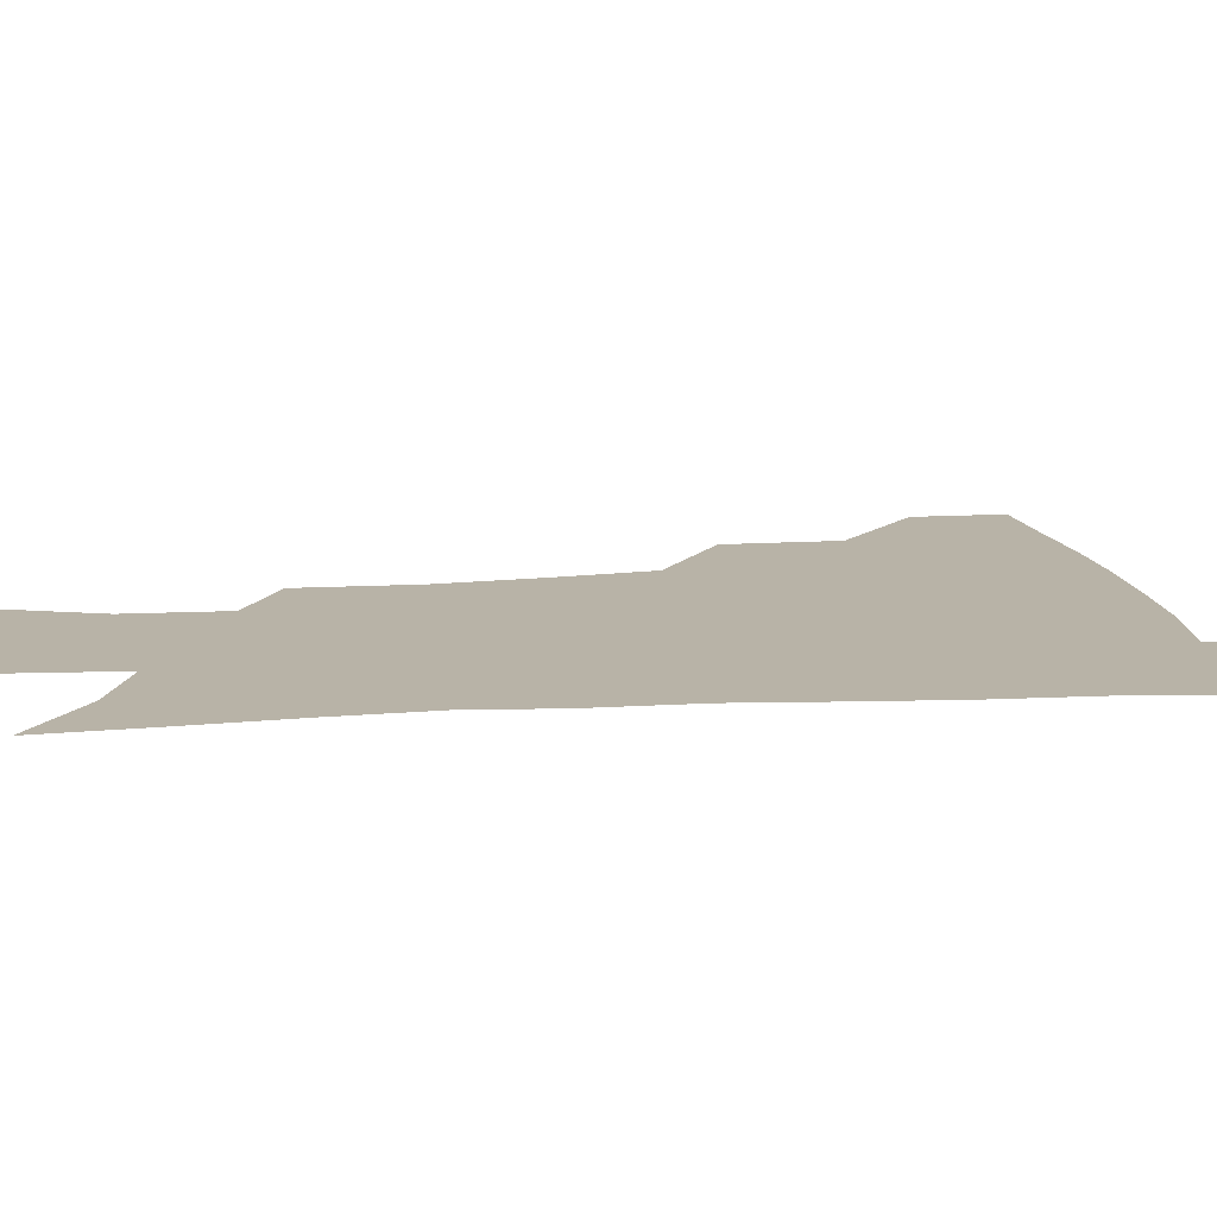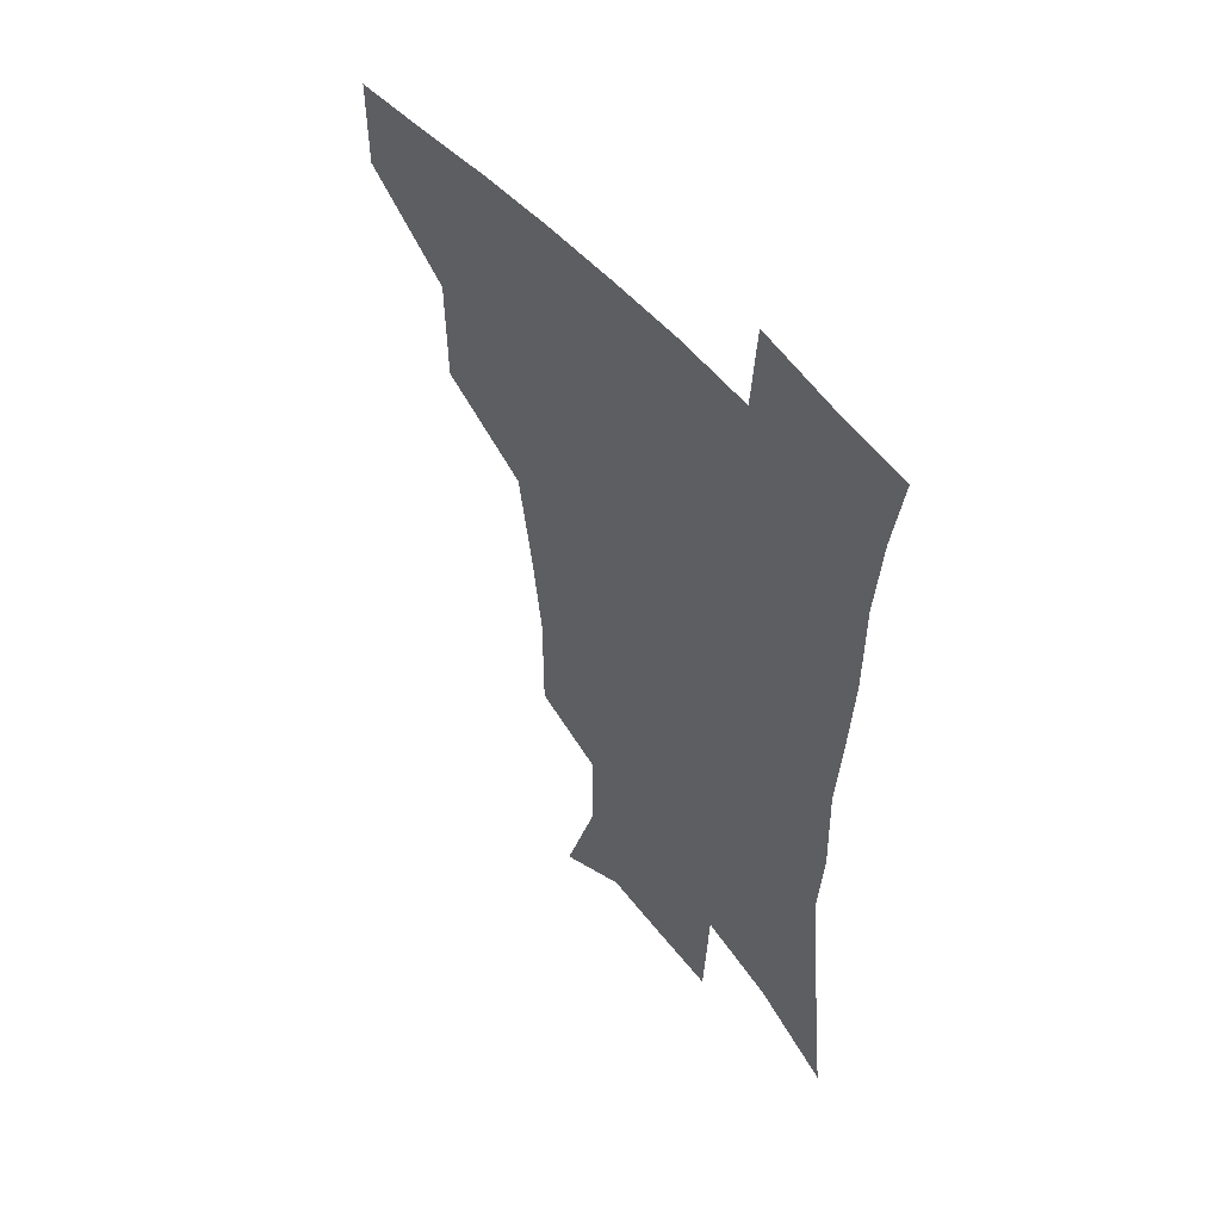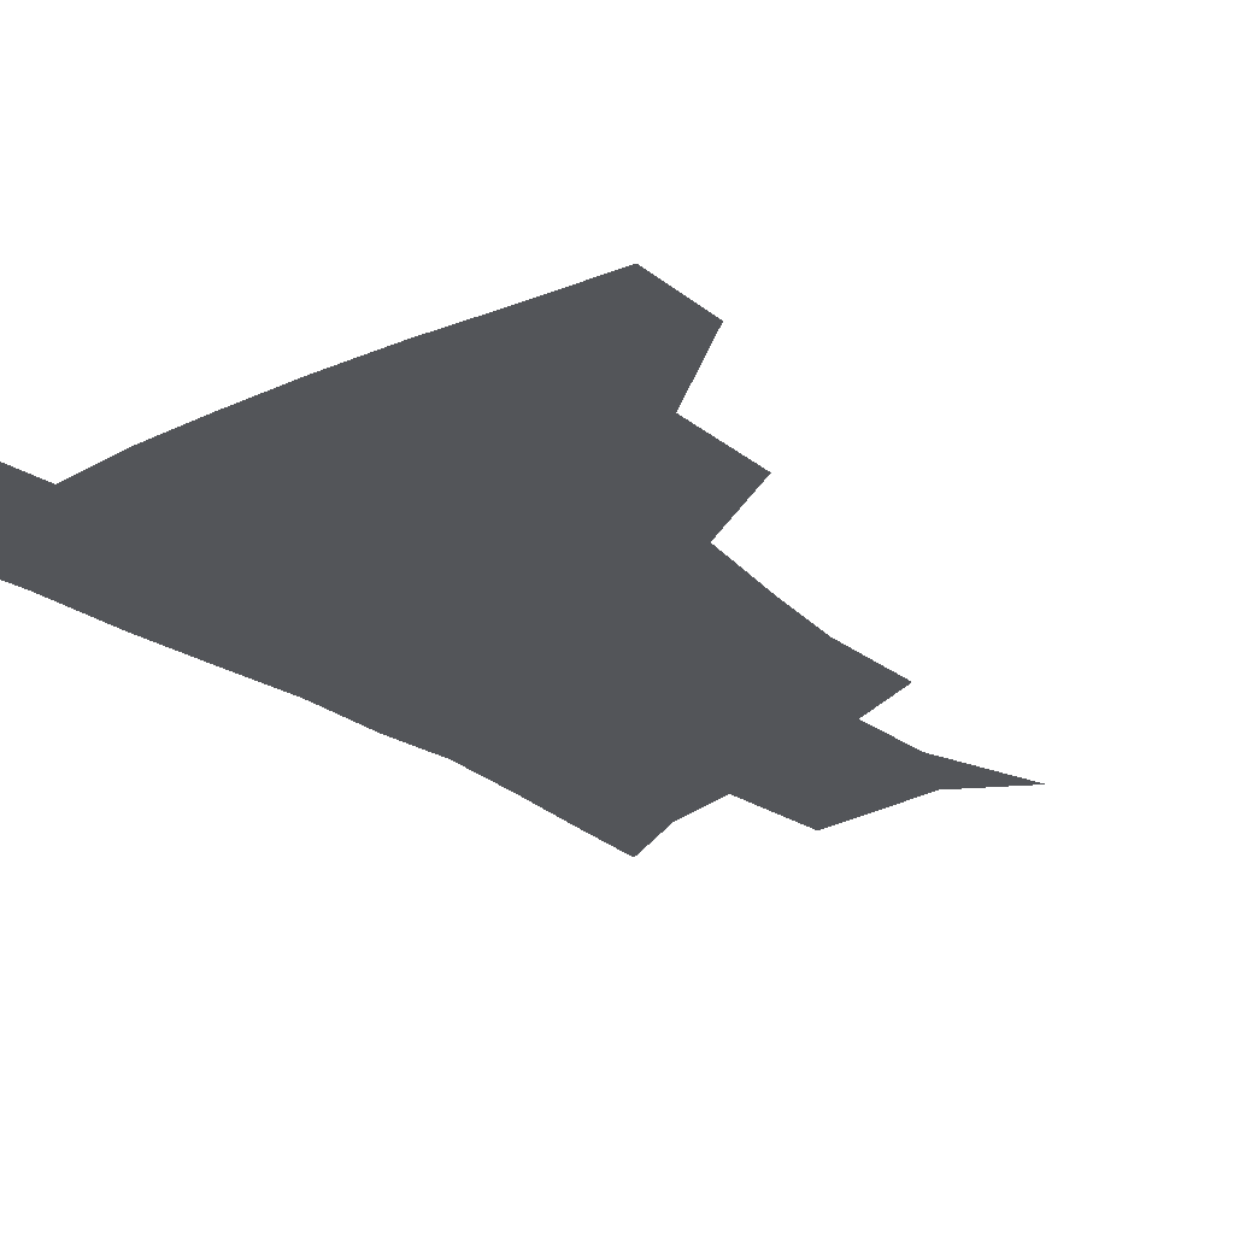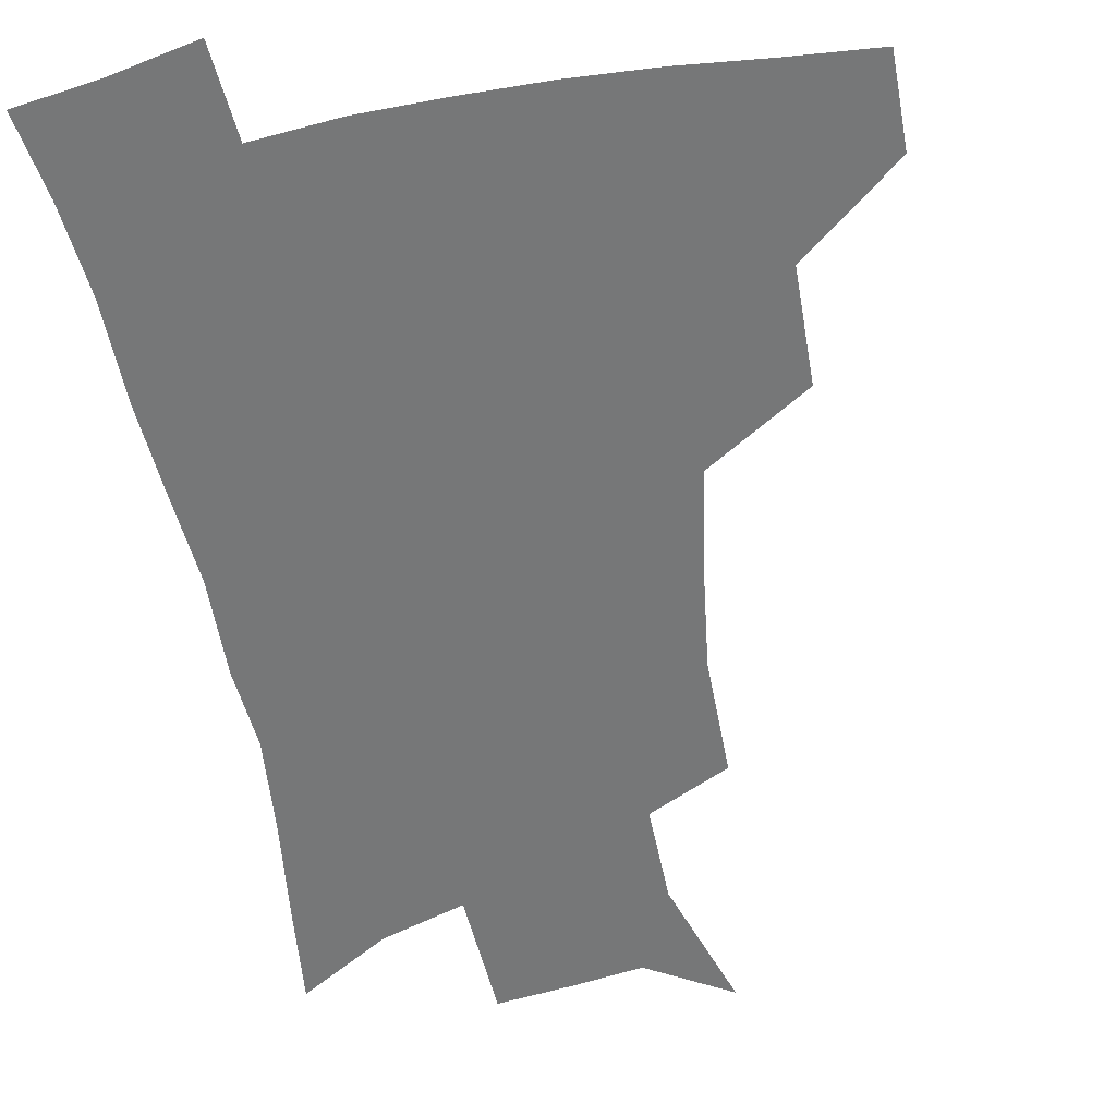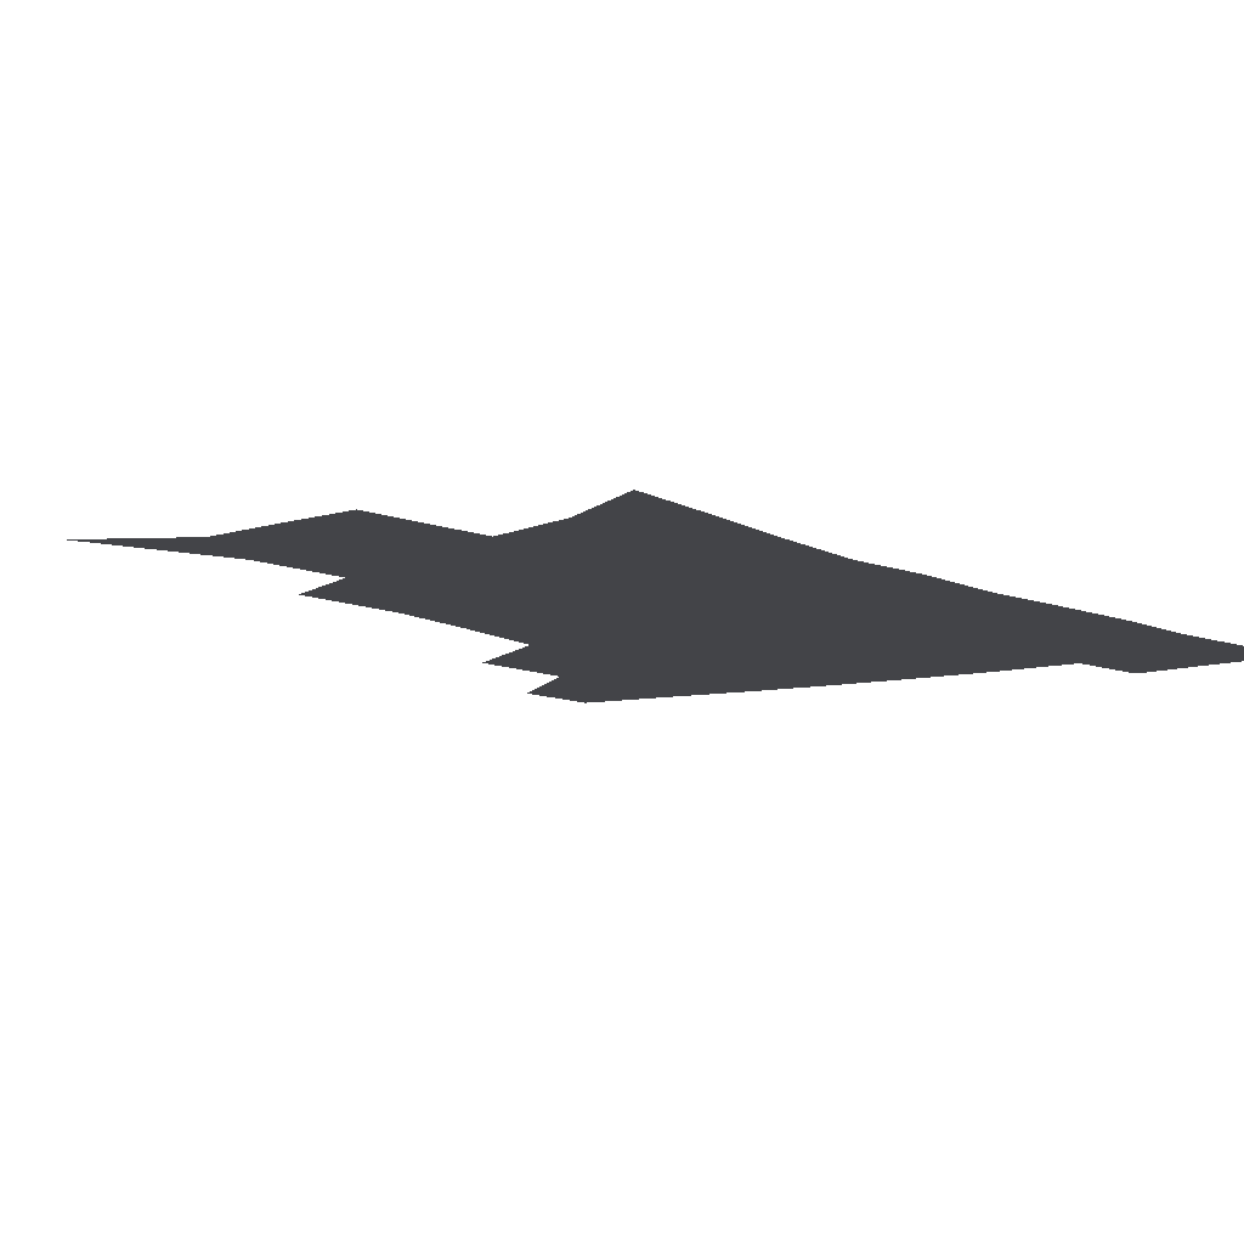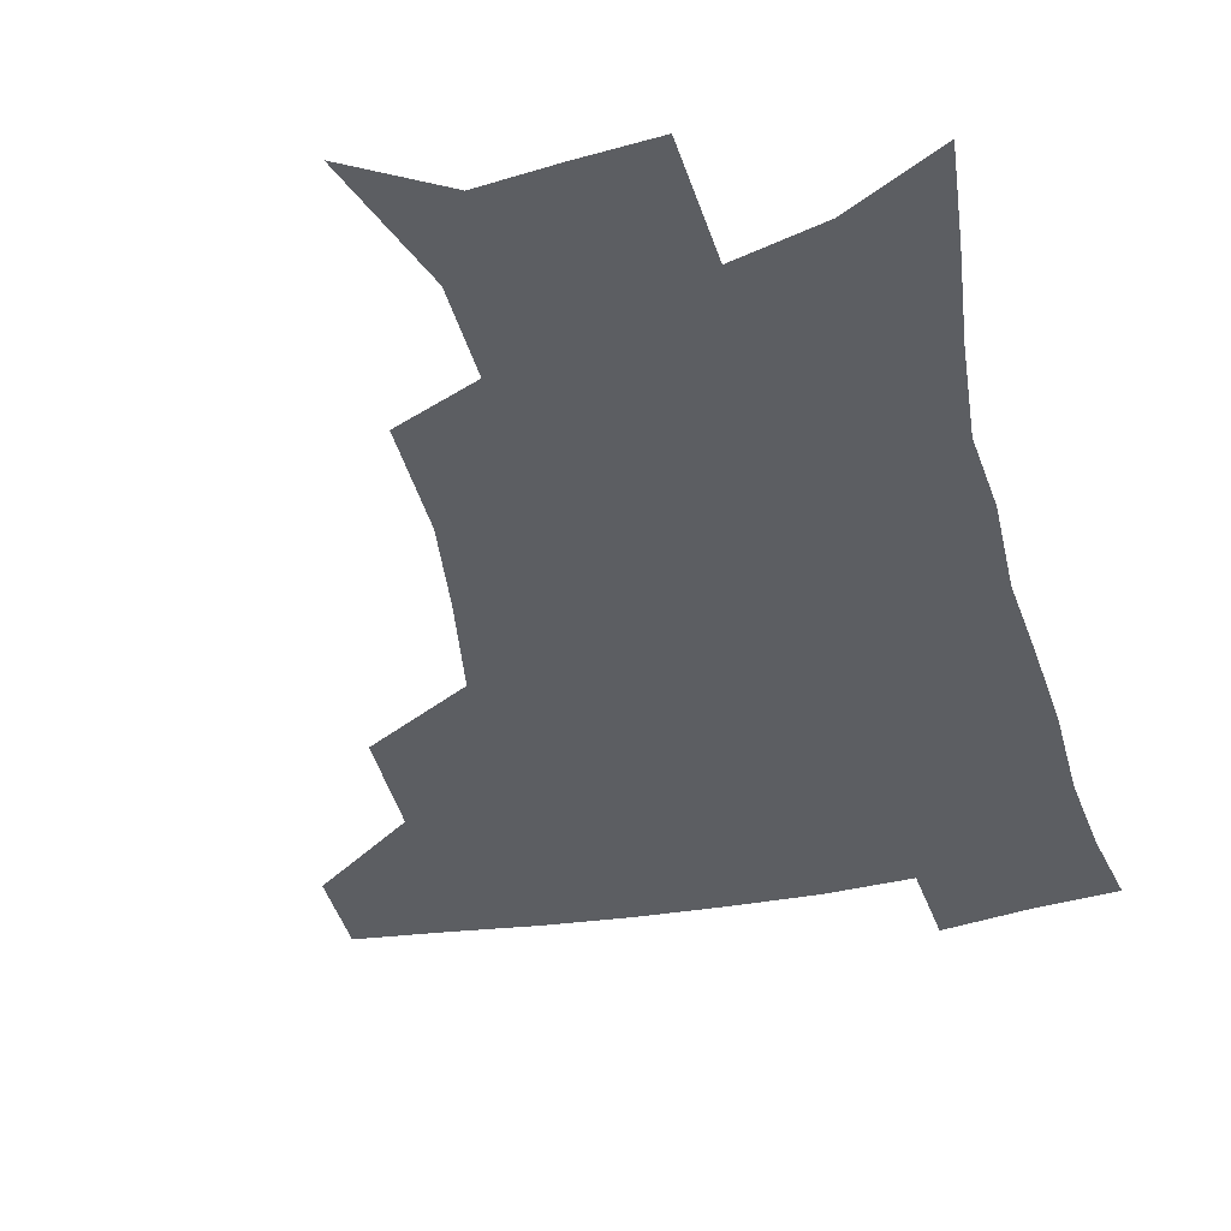
<metadata>
{"format":"obj","ext":"obj","renderer":"f3d","projection":"perspective","resolution":1024,"background":"white","views":[{"elev":12.7,"azim":82.7,"up":"+Z"},{"elev":52.2,"azim":50.7,"up":"+Y"},{"elev":-24.2,"azim":-141.5,"up":"+Z"},{"elev":-57.0,"azim":-169.0,"up":"+Z"},{"elev":-8.2,"azim":36.1,"up":"+Z"},{"elev":-37.6,"azim":13.4,"up":"+Z"}]}
</metadata>
<code>
v 483.4 445.5 0
v 483.1 477 0
v 518.6 378.9 0
v 517.7 417.8 0
v 516.4 449.8 0
v 513.5 479.7 0
v 563.8 248.6 0
v 563.8 288.7 0
v 559.5 320.9 0
v 553.6 356.8 0
v 550.1 392.9 0
v 548.2 424 0
v 547 453 0
v 543 482.8 0
v 576.1 156.4 0
v 590.7 202 0
v 591.2 235.3 0
v 588.1 269.7 0
v 586.3 305.4 0
v 582.5 334.5 0
v 579.2 367.4 0
v 577.7 399.7 0
v 576.7 428.6 0
v 575 455.3 0
v 572.2 484.7 0
v 604.5 173 0
v 612.7 213.1 0
v 611.6 244.3 0
v 610.2 281.4 0
v 608.2 311.8 0
v 606 342.2 0
v 604.4 373 0
v 603.5 401.9 0
v 603.2 429.5 0
v 603.1 456.4 0
v 601.1 485.3 0
v 628.8 169.5 0
v 634.1 217.5 0
v 633.2 250.7 0
v 631.8 282.5 0
v 630.3 314.3 0
v 629.4 342.5 0
v 628.6 375.2 0
v 628.8 403.2 0
v 629.6 430.4 0
v 630.7 456.6 0
v 629.6 485.2 0
v 654.1 166.6 0
v 656.5 210.2 0
v 655.2 247.5 0
v 653.3 282.4 0
v 652.6 312.4 0
v 652.9 340.4 0
v 652.5 372.6 0
v 653.8 400.3 0
v 655.2 428.7 0
v 656.9 456.2 0
v 659.2 482.8 0
v 661.6 514.2 0
v 684.9 201.2 0
v 679.6 239.7 0
v 676.7 274.2 0
v 675.7 305.4 0
v 676.3 334.9 0
v 677.4 364.8 0
v 678.1 396.1 0
v 680.9 424.1 0
v 682.8 453.4 0
v 686.5 479.7 0
v 690.4 508.3 0
v 715.3 182.8 0
v 711.8 216.4 0
v 707.7 251.3 0
v 704.7 285.2 0
v 707 313.3 0
v 706.2 347.2 0
v 708.7 378.3 0
v 711 410.2 0
v 711.4 445.1 0
v 714.3 475.8 0
v 719 504.3 0
f 4 5 1
f 1 5 2
f 5 6 2
f 10 11 3
f 3 11 4
f 11 12 4
f 4 12 5
f 12 13 5
f 5 13 6
f 13 14 6
f 17 18 7
f 7 18 8
f 18 19 8
f 8 19 9
f 19 20 9
f 9 20 10
f 20 21 10
f 10 21 11
f 21 22 11
f 11 22 12
f 22 23 12
f 12 23 13
f 23 24 13
f 13 24 14
f 24 25 14
f 15 26 16
f 26 27 16
f 16 27 17
f 27 28 17
f 17 28 18
f 28 29 18
f 18 29 19
f 29 30 19
f 19 30 20
f 30 31 20
f 20 31 21
f 31 32 21
f 21 32 22
f 32 33 22
f 22 33 23
f 33 34 23
f 23 34 24
f 34 35 24
f 24 35 25
f 35 36 25
f 26 37 27
f 37 38 27
f 27 38 28
f 38 39 28
f 28 39 29
f 39 40 29
f 29 40 30
f 40 41 30
f 30 41 31
f 41 42 31
f 31 42 32
f 42 43 32
f 32 43 33
f 43 44 33
f 33 44 34
f 44 45 34
f 34 45 35
f 45 46 35
f 35 46 36
f 46 47 36
f 37 48 38
f 48 49 38
f 38 49 39
f 49 50 39
f 39 50 40
f 50 51 40
f 40 51 41
f 51 52 41
f 41 52 42
f 52 53 42
f 42 53 43
f 53 54 43
f 43 54 44
f 54 55 44
f 44 55 45
f 55 56 45
f 45 56 46
f 56 57 46
f 46 57 47
f 57 58 47
f 49 60 50
f 60 61 50
f 50 61 51
f 61 62 51
f 51 62 52
f 62 63 52
f 52 63 53
f 63 64 53
f 53 64 54
f 64 65 54
f 54 65 55
f 65 66 55
f 55 66 56
f 66 67 56
f 56 67 57
f 67 68 57
f 57 68 58
f 68 69 58
f 58 69 59
f 69 70 59
f 60 71 61
f 71 72 61
f 61 72 62
f 72 73 62
f 62 73 63
f 73 74 63
f 63 74 64
f 74 75 64
f 64 75 65
f 75 76 65
f 65 76 66
f 76 77 66
f 66 77 67
f 77 78 67
f 67 78 68
f 78 79 68
f 68 79 69
f 79 80 69
f 69 80 70
f 80 81 70

</code>
